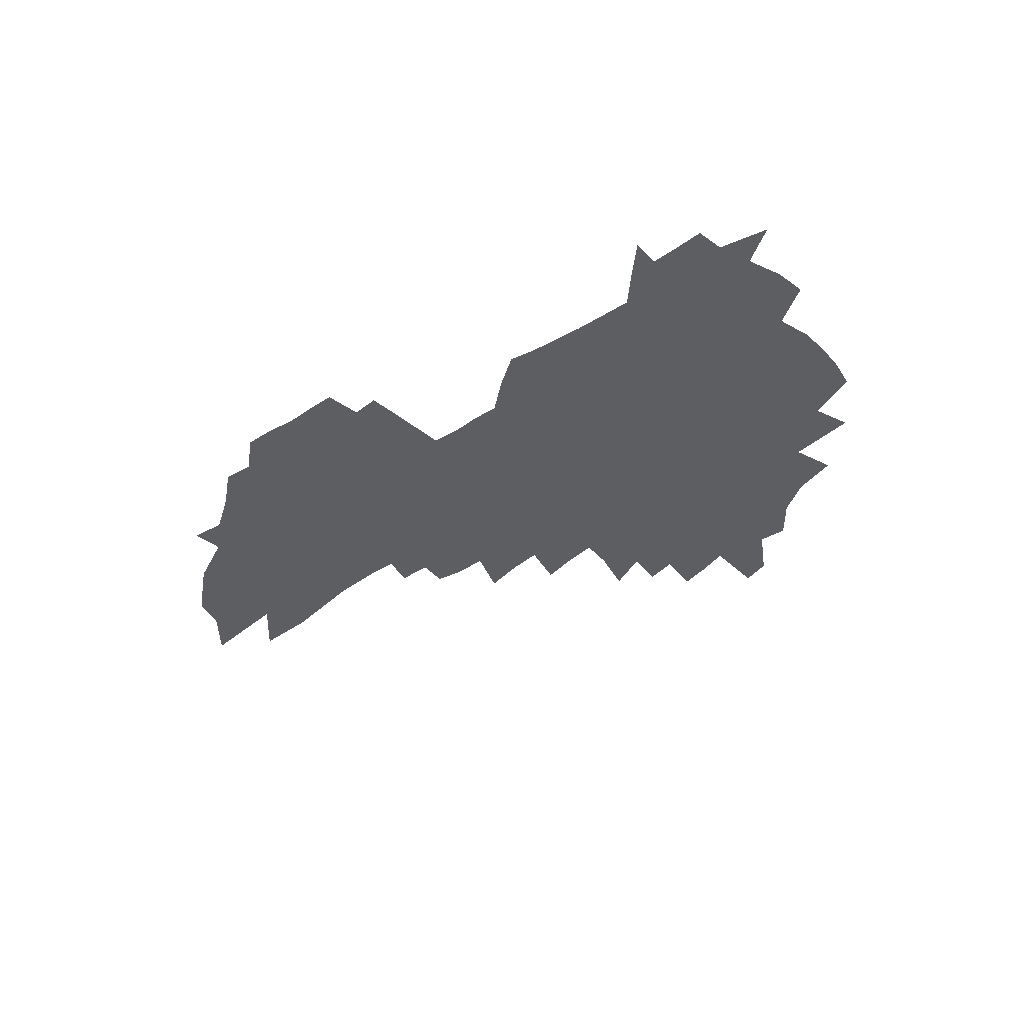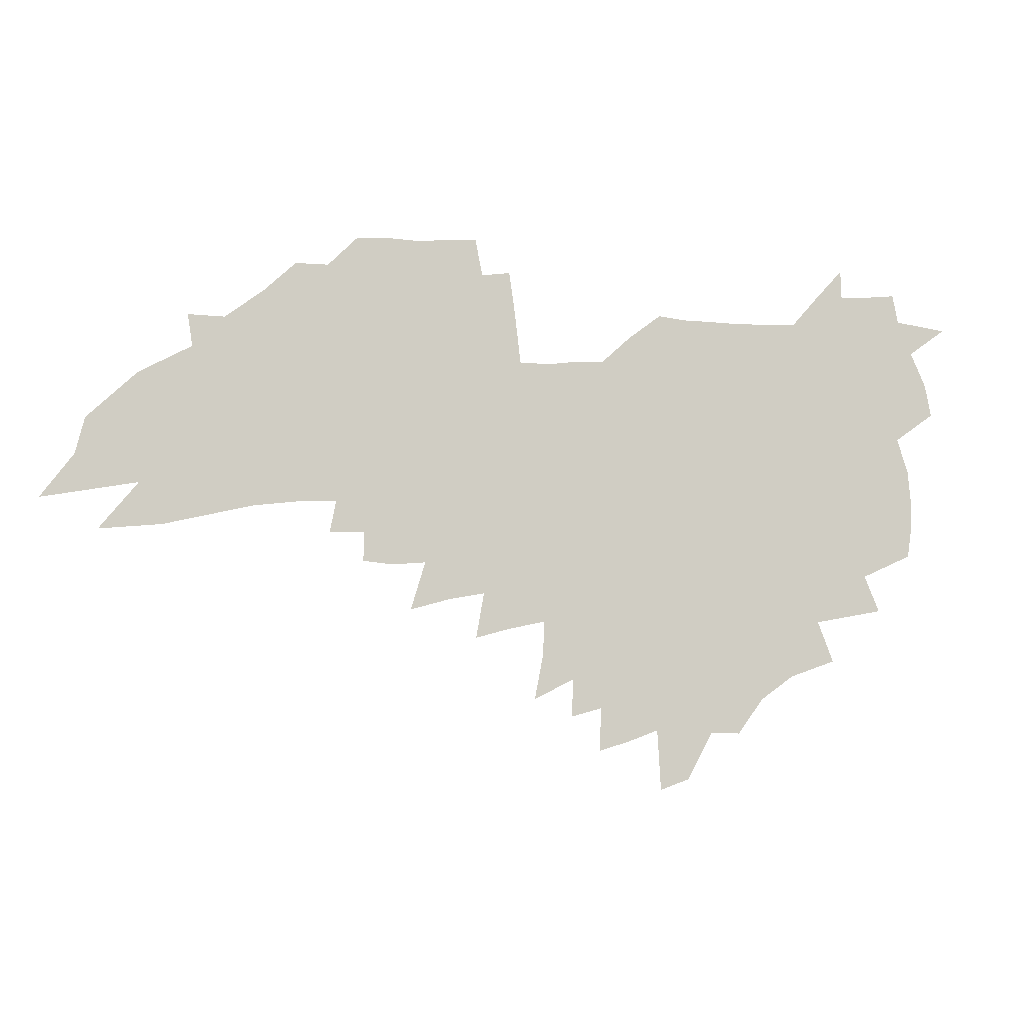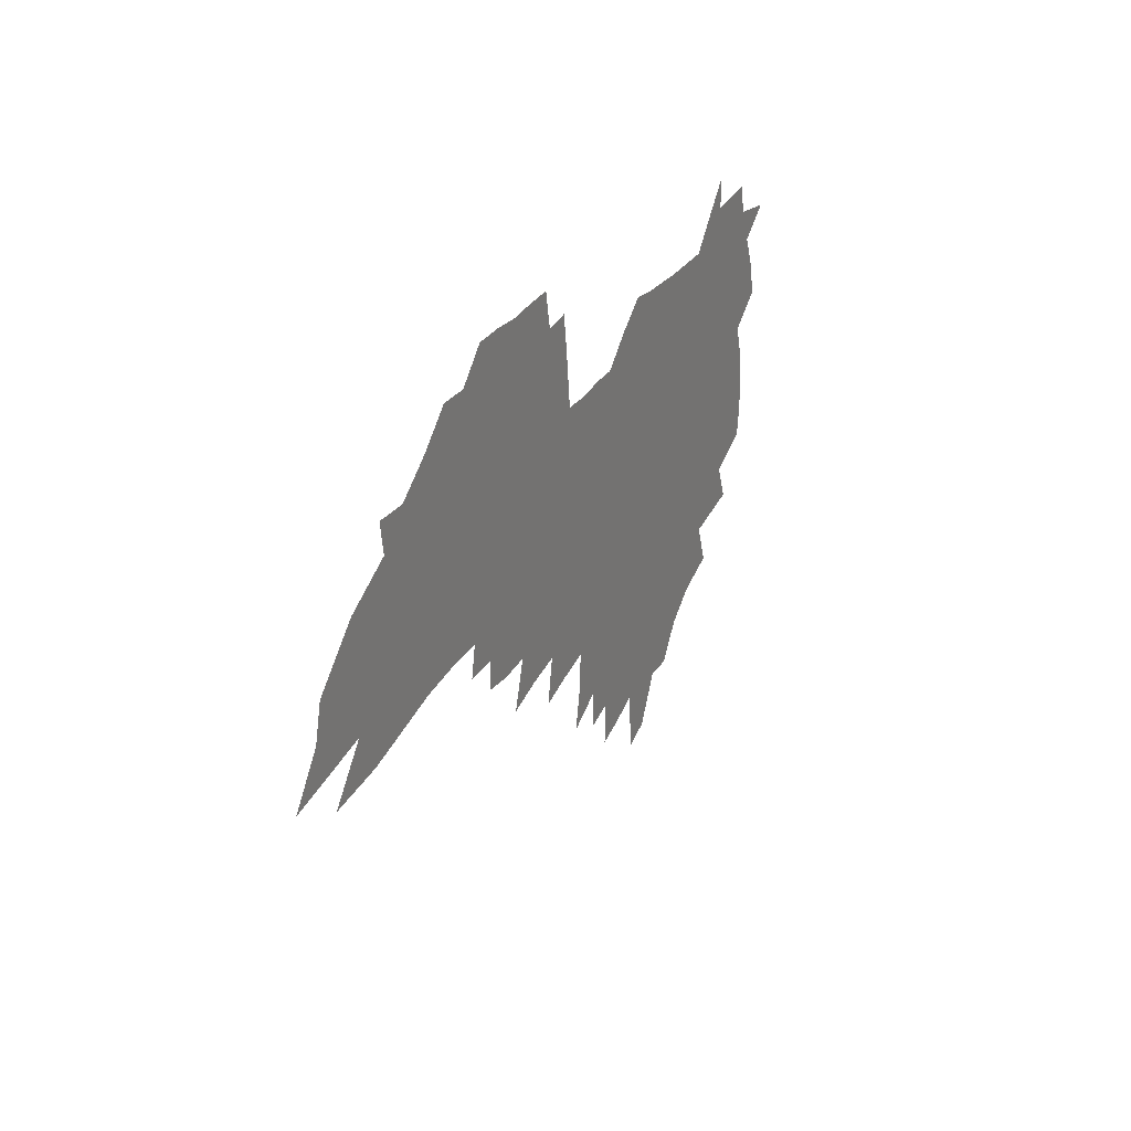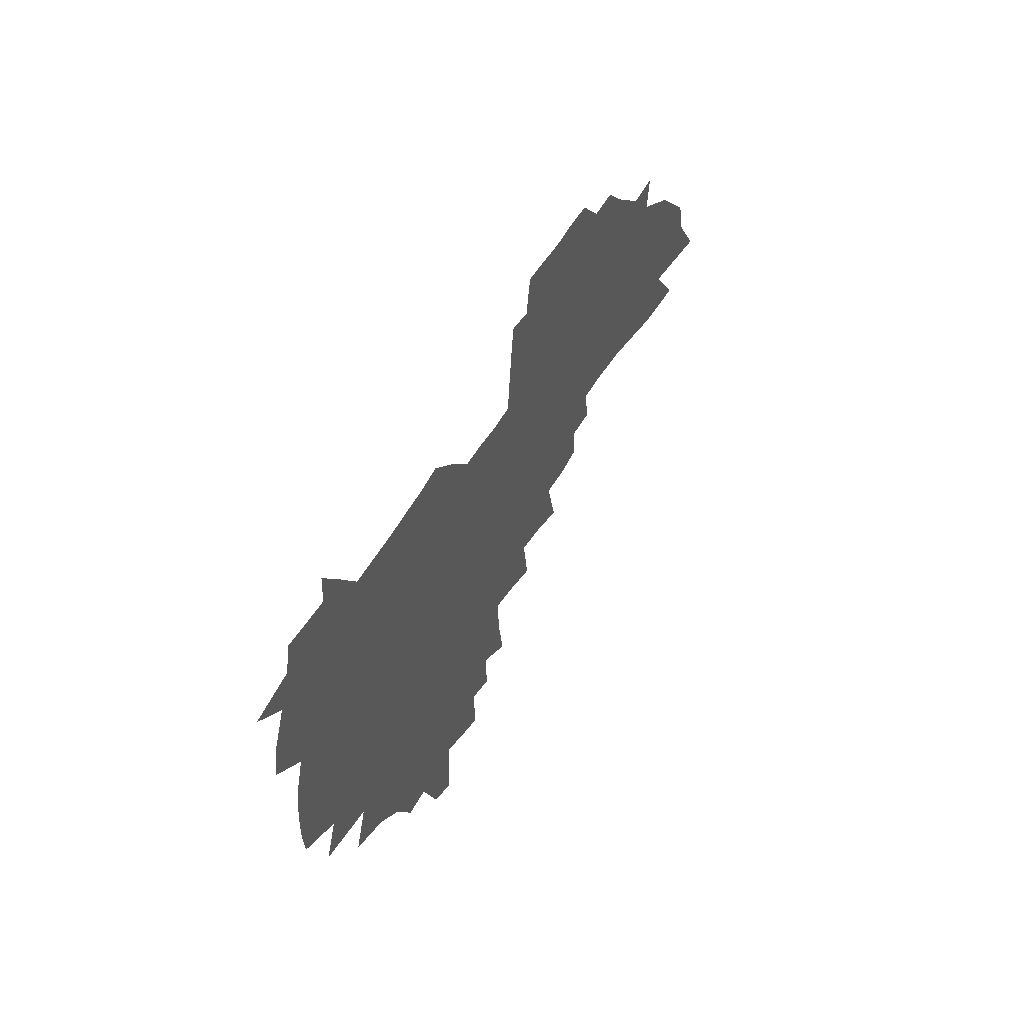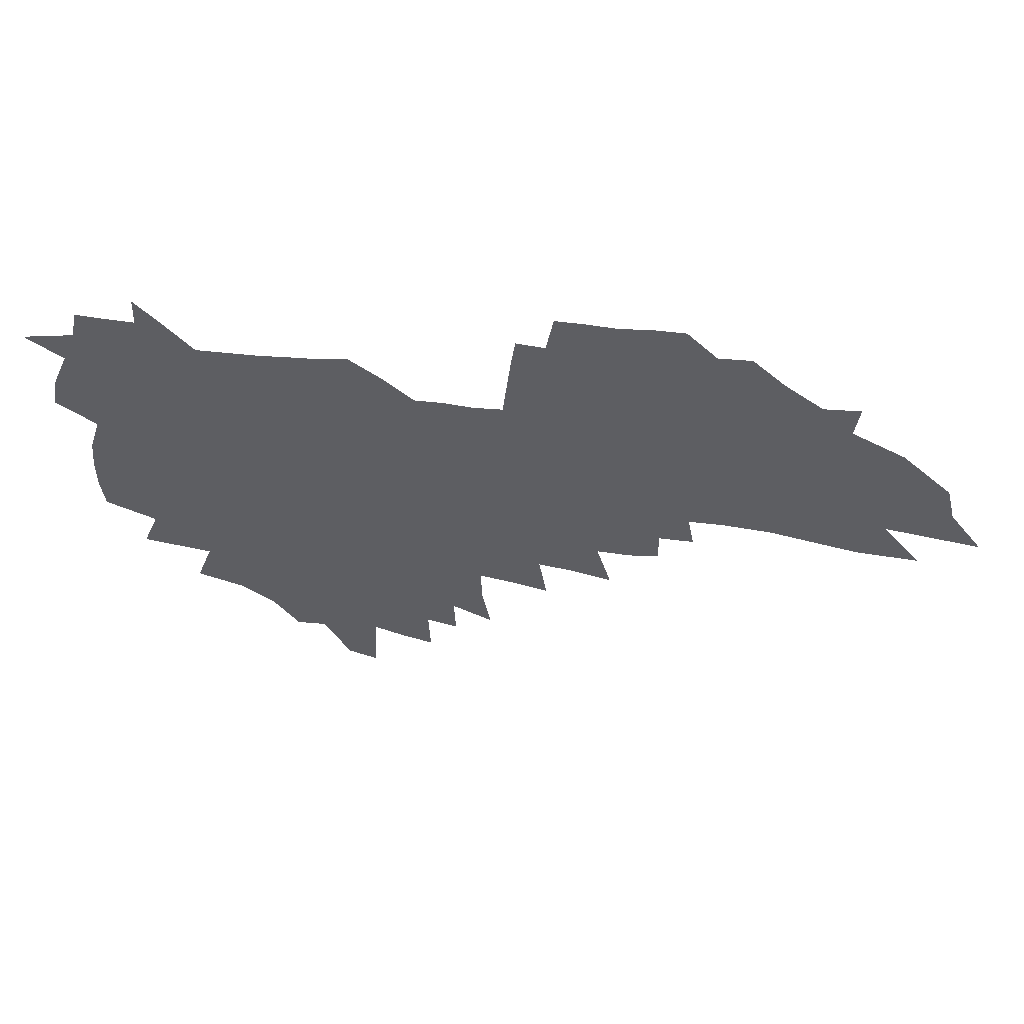
<metadata>
{"format":"obj","ext":"obj","renderer":"f3d","projection":"perspective","resolution":1024,"background":"white","views":[{"elev":-38.6,"azim":-143.0,"up":"+Z"},{"elev":-6.5,"azim":168.9,"up":"+Y"},{"elev":27.3,"azim":115.7,"up":"+Y"},{"elev":47.1,"azim":-64.0,"up":"+Y"},{"elev":50.9,"azim":6.0,"up":"+Y"}]}
</metadata>
<code>
v 220.7 256.4 0
v 227.5 215.3 0
v 230.2 229.4 0
v 236.9 244.6 0
v 243.2 259.7 0
v 245.7 272.4 0
v 240.6 147.6 0
v 238.8 160.6 0
v 238.7 174.2 0
v 240 188 0
v 244.8 202.9 0
v 247.6 216.9 0
v 249 230.6 0
v 252.2 244.7 0
v 256 258.6 0
v 258.3 271.2 0
v 255.7 121.5 0
v 262.4 137.6 0
v 264.2 151.3 0
v 263.5 163.9 0
v 260.7 176.7 0
v 260.2 189.9 0
v 260.8 203.4 0
v 264.4 217.5 0
v 264.3 230.8 0
v 265.8 244.1 0
v 268 257.1 0
v 271.3 270.3 0
v 271.7 283.1 0
v 278.8 97.82 0
v 285.7 116 0
v 285.2 128.9 0
v 289.6 143.3 0
v 291.3 155.6 0
v 286.4 166.9 0
v 281.3 178.8 0
v 276.8 191.3 0
v 278.5 204.5 0
v 279.8 217.8 0
v 279.9 230.8 0
v 281.1 243.9 0
v 282.8 257 0
v 284 269.6 0
v 298.8 90.69 0
v 303.2 107.4 0
v 303.1 119.9 0
v 303.6 132.6 0
v 305.1 145.7 0
v 304 157.1 0
v 304.8 169 0
v 300.1 180.6 0
v 296.4 192.7 0
v 295.2 205.2 0
v 293.4 218 0
v 294.2 230.7 0
v 294.4 243.6 0
v 295.6 256.4 0
v 313.4 80.04 0
v 316.3 96.62 0
v 315.8 108.6 0
v 316.8 121.8 0
v 317.4 134.5 0
v 318.6 147.3 0
v 317.4 158.4 0
v 318.4 170.3 0
v 317.6 181.6 0
v 313.7 193.5 0
v 312.6 205.6 0
v 310.9 218 0
v 309.3 230.7 0
v 309.4 243.3 0
v 309.4 256.1 0
v 324.8 64.38 0
v 327.7 83.61 0
v 328.5 97.47 0
v 328.9 110.3 0
v 329.3 123 0
v 329.9 135.6 0
v 331.4 148.9 0
v 331.8 160.4 0
v 330.6 171.2 0
v 330 182.6 0
v 329.3 194.1 0
v 327.5 206 0
v 327.3 217.9 0
v 325.1 230.4 0
v 323.8 243.1 0
v 323.1 255.8 0
v 337.8 64.53 0
v 340.2 84.82 0
v 340.9 98.71 0
v 341.1 111.2 0
v 342.3 125.2 0
v 342.3 136.9 0
v 342.4 148.5 0
v 342.5 160.3 0
v 343.1 172.3 0
v 342.4 183.2 0
v 341.6 194.5 0
v 340.2 206.4 0
v 339.4 218.4 0
v 338.6 230.5 0
v 337.8 242.8 0
v 335.9 256.3 0
v 349.1 43.57 0
v 351.1 67.45 0
v 352 84.04 0
v 352.6 98.95 0
v 352.9 111.3 0
v 353.4 125.1 0
v 353.5 136.2 0
v 353.8 148.8 0
v 354 161 0
v 353.9 172.7 0
v 353.6 183.6 0
v 352.9 195.1 0
v 352.2 206.8 0
v 351.2 218.9 0
v 351.1 230.8 0
v 350.1 243.1 0
v 348.6 256.6 0
v 362 38.8 0
v 363.5 65.73 0
v 364.3 80.32 0
v 364.3 97.17 0
v 364.6 111 0
v 364.8 124 0
v 365.1 136.3 0
v 365.2 148.4 0
v 365.3 160.3 0
v 365.3 172.1 0
v 364.9 183.8 0
v 364.6 195.5 0
v 364.1 207.3 0
v 363.7 219.2 0
v 363 231.7 0
v 361.9 244.3 0
v 360.9 258.1 0
v 361 286 0
v 377 60.64 0
v 376.7 78.74 0
v 376.1 96.74 0
v 376.5 109.3 0
v 376.7 122.2 0
v 376.7 135.3 0
v 377.2 147 0
v 377.2 159.4 0
v 376.7 172.3 0
v 376.5 183.9 0
v 376.3 195.6 0
v 376 207.6 0
v 375.6 219.8 0
v 375.7 233.7 0
v 375.2 247.4 0
v 390.6 56.45 0
v 389.8 75.7 0
v 388.8 93.24 0
v 388.8 107.3 0
v 388.8 120.7 0
v 389 133.4 0
v 389.8 145.4 0
v 389.7 157.9 0
v 388.3 172.1 0
v 388.2 183.9 0
v 388.2 195.7 0
v 388 207.8 0
v 388 220.3 0
v 388.6 235.3 0
v 403.5 71.88 0
v 402.7 88.79 0
v 401.4 105.1 0
v 402.3 117.8 0
v 402.4 130.9 0
v 402.9 143.6 0
v 402.3 157 0
v 401.7 170.2 0
v 400.9 183.2 0
v 400.3 195.7 0
v 400.2 207.8 0
v 400.3 220 0
v 401.2 235 0
v 420.6 79.63 0
v 416.6 100 0
v 416.3 114.7 0
v 417.7 127.2 0
v 416 142.7 0
v 415.6 155.7 0
v 414.3 169.8 0
v 413.5 182.7 0
v 412.6 195.7 0
v 412.5 207.9 0
v 412.8 220.3 0
v 413.8 233.4 0
v 432 111.4 0
v 430.5 127.8 0
v 430.1 141 0
v 428.8 155.1 0
v 427.1 169.5 0
v 426.5 182.1 0
v 424.9 195.7 0
v 425.7 207.9 0
v 425.5 220.2 0
v 427.1 233.7 0
v 428.6 247.2 0
v 430.5 262.8 0
v 432.4 275.4 0
v 447.5 107.1 0
v 444 127.2 0
v 443.1 141.2 0
v 441.6 155.4 0
v 440.2 169.2 0
v 439.3 182.2 0
v 438.1 195.2 0
v 438.8 207.5 0
v 438.1 220.1 0
v 439.6 233 0
v 441.2 246.3 0
v 443.3 260.6 0
v 445 273.8 0
v 448.2 290.3 0
v 459.8 124.4 0
v 456.6 141.4 0
v 454.9 155.5 0
v 452.7 169.9 0
v 452.1 182.5 0
v 452.3 195 0
v 451.3 207.7 0
v 450 219.8 0
v 453.8 233.5 0
v 455.6 247 0
v 456.1 259.7 0
v 458 273.3 0
v 461.5 289.6 0
v 477.4 119.5 0
v 470.9 140.8 0
v 468.6 155.5 0
v 467.7 168.7 0
v 466 182.2 0
v 466.2 194.9 0
v 466.2 207.7 0
v 466.4 220.5 0
v 468.3 233.8 0
v 468.7 246.7 0
v 470.6 260.2 0
v 472.4 274 0
v 474.6 288.5 0
v 485.8 139.7 0
v 482.9 155.1 0
v 481 168.9 0
v 480 181.9 0
v 480.1 194.7 0
v 480.8 207.6 0
v 481.1 220.5 0
v 482.2 233.7 0
v 483.3 246.9 0
v 486 261.1 0
v 486.3 274.1 0
v 489.2 289.3 0
v 498.9 141 0
v 498.6 154.2 0
v 495.8 168.4 0
v 495.3 181.4 0
v 492.8 195 0
v 493.7 207.3 0
v 496.4 220.7 0
v 496.3 233.7 0
v 497.5 247 0
v 500.4 261.3 0
v 499.3 273.9 0
v 502.8 288.8 0
v 514.2 153.5 0
v 511.3 167.9 0
v 510.7 181.1 0
v 511.2 194.2 0
v 509.6 207.4 0
v 510.7 220.6 0
v 509.8 233.7 0
v 511.1 246.9 0
v 513.3 261.1 0
v 516.1 275.6 0
v 526.1 167.4 0
v 526 180.7 0
v 526 194 0
v 525 207.5 0
v 524.6 220.7 0
v 528.5 234.6 0
v 527.1 247.8 0
v 528.6 261.5 0
v 530.7 275.7 0
v 548.2 165 0
v 544.4 179.8 0
v 542.4 193.8 0
v 541.6 207.4 0
v 542.8 221 0
v 544.7 234.9 0
v 544.3 248.6 0
v 545.1 262.4 0
v 588.2 155.7 0
v 565.8 179.1 0
v 562.2 193.5 0
v 560.7 207.5 0
v 561.6 221.4 0
v 559.7 235.4 0
v 562.3 249.7 0
v 615.9 153.2 0
v 598.6 174.1 0
v 587.6 191.7 0
v 581 207.3 0
v 578.7 221.9 0
v 576.4 235.9 0
v 578.6 250.3 0
v 641.4 166.6 0
v 626.5 186.2 0
v 622.4 202.4 0
v 600.1 223.3 0
f 4 5 1
f 11 12 2
f 2 12 3
f 12 13 3
f 3 13 4
f 13 14 4
f 4 14 5
f 14 15 5
f 5 15 6
f 15 16 6
f 18 19 7
f 7 19 8
f 19 20 8
f 8 20 9
f 20 21 9
f 9 21 10
f 21 22 10
f 10 22 11
f 22 23 11
f 11 23 12
f 23 24 12
f 12 24 13
f 24 25 13
f 13 25 14
f 25 26 14
f 14 26 15
f 26 27 15
f 15 27 16
f 27 28 16
f 31 32 17
f 17 32 18
f 32 33 18
f 18 33 19
f 33 34 19
f 19 34 20
f 34 35 20
f 20 35 21
f 35 36 21
f 21 36 22
f 36 37 22
f 22 37 23
f 37 38 23
f 23 38 24
f 38 39 24
f 24 39 25
f 39 40 25
f 25 40 26
f 40 41 26
f 26 41 27
f 41 42 27
f 27 42 28
f 42 43 28
f 28 43 29
f 44 45 30
f 30 45 31
f 45 46 31
f 31 46 32
f 46 47 32
f 32 47 33
f 47 48 33
f 33 48 34
f 48 49 34
f 34 49 35
f 49 50 35
f 35 50 36
f 50 51 36
f 36 51 37
f 51 52 37
f 37 52 38
f 52 53 38
f 38 53 39
f 53 54 39
f 39 54 40
f 54 55 40
f 40 55 41
f 55 56 41
f 41 56 42
f 56 57 42
f 42 57 43
f 58 59 44
f 44 59 45
f 59 60 45
f 45 60 46
f 60 61 46
f 46 61 47
f 61 62 47
f 47 62 48
f 62 63 48
f 48 63 49
f 63 64 49
f 49 64 50
f 64 65 50
f 50 65 51
f 65 66 51
f 51 66 52
f 66 67 52
f 52 67 53
f 67 68 53
f 53 68 54
f 68 69 54
f 54 69 55
f 69 70 55
f 55 70 56
f 70 71 56
f 56 71 57
f 71 72 57
f 73 74 58
f 58 74 59
f 74 75 59
f 59 75 60
f 75 76 60
f 60 76 61
f 76 77 61
f 61 77 62
f 77 78 62
f 62 78 63
f 78 79 63
f 63 79 64
f 79 80 64
f 64 80 65
f 80 81 65
f 65 81 66
f 81 82 66
f 66 82 67
f 82 83 67
f 67 83 68
f 83 84 68
f 68 84 69
f 84 85 69
f 69 85 70
f 85 86 70
f 70 86 71
f 86 87 71
f 71 87 72
f 87 88 72
f 73 89 74
f 89 90 74
f 74 90 75
f 90 91 75
f 75 91 76
f 91 92 76
f 76 92 77
f 92 93 77
f 77 93 78
f 93 94 78
f 78 94 79
f 94 95 79
f 79 95 80
f 95 96 80
f 80 96 81
f 96 97 81
f 81 97 82
f 97 98 82
f 82 98 83
f 98 99 83
f 83 99 84
f 99 100 84
f 84 100 85
f 100 101 85
f 85 101 86
f 101 102 86
f 86 102 87
f 102 103 87
f 87 103 88
f 103 104 88
f 105 106 89
f 89 106 90
f 106 107 90
f 90 107 91
f 107 108 91
f 91 108 92
f 108 109 92
f 92 109 93
f 109 110 93
f 93 110 94
f 110 111 94
f 94 111 95
f 111 112 95
f 95 112 96
f 112 113 96
f 96 113 97
f 113 114 97
f 97 114 98
f 114 115 98
f 98 115 99
f 115 116 99
f 99 116 100
f 116 117 100
f 100 117 101
f 117 118 101
f 101 118 102
f 118 119 102
f 102 119 103
f 119 120 103
f 103 120 104
f 120 121 104
f 105 122 106
f 122 123 106
f 106 123 107
f 123 124 107
f 107 124 108
f 124 125 108
f 108 125 109
f 125 126 109
f 109 126 110
f 126 127 110
f 110 127 111
f 127 128 111
f 111 128 112
f 128 129 112
f 112 129 113
f 129 130 113
f 113 130 114
f 130 131 114
f 114 131 115
f 131 132 115
f 115 132 116
f 132 133 116
f 116 133 117
f 133 134 117
f 117 134 118
f 134 135 118
f 118 135 119
f 135 136 119
f 119 136 120
f 136 137 120
f 120 137 121
f 137 138 121
f 123 140 124
f 140 141 124
f 124 141 125
f 141 142 125
f 125 142 126
f 142 143 126
f 126 143 127
f 143 144 127
f 127 144 128
f 144 145 128
f 128 145 129
f 145 146 129
f 129 146 130
f 146 147 130
f 130 147 131
f 147 148 131
f 131 148 132
f 148 149 132
f 132 149 133
f 149 150 133
f 133 150 134
f 150 151 134
f 134 151 135
f 151 152 135
f 135 152 136
f 152 153 136
f 136 153 137
f 153 154 137
f 137 154 138
f 140 155 141
f 155 156 141
f 141 156 142
f 156 157 142
f 142 157 143
f 157 158 143
f 143 158 144
f 158 159 144
f 144 159 145
f 159 160 145
f 145 160 146
f 160 161 146
f 146 161 147
f 161 162 147
f 147 162 148
f 162 163 148
f 148 163 149
f 163 164 149
f 149 164 150
f 164 165 150
f 150 165 151
f 165 166 151
f 151 166 152
f 166 167 152
f 152 167 153
f 167 168 153
f 153 168 154
f 156 169 157
f 169 170 157
f 157 170 158
f 170 171 158
f 158 171 159
f 171 172 159
f 159 172 160
f 172 173 160
f 160 173 161
f 173 174 161
f 161 174 162
f 174 175 162
f 162 175 163
f 175 176 163
f 163 176 164
f 176 177 164
f 164 177 165
f 177 178 165
f 165 178 166
f 178 179 166
f 166 179 167
f 179 180 167
f 167 180 168
f 180 181 168
f 170 182 171
f 182 183 171
f 171 183 172
f 183 184 172
f 172 184 173
f 184 185 173
f 173 185 174
f 185 186 174
f 174 186 175
f 186 187 175
f 175 187 176
f 187 188 176
f 176 188 177
f 188 189 177
f 177 189 178
f 189 190 178
f 178 190 179
f 190 191 179
f 179 191 180
f 191 192 180
f 180 192 181
f 192 193 181
f 184 194 185
f 194 195 185
f 185 195 186
f 195 196 186
f 186 196 187
f 196 197 187
f 187 197 188
f 197 198 188
f 188 198 189
f 198 199 189
f 189 199 190
f 199 200 190
f 190 200 191
f 200 201 191
f 191 201 192
f 201 202 192
f 192 202 193
f 202 203 193
f 194 207 195
f 207 208 195
f 195 208 196
f 208 209 196
f 196 209 197
f 209 210 197
f 197 210 198
f 210 211 198
f 198 211 199
f 211 212 199
f 199 212 200
f 212 213 200
f 200 213 201
f 213 214 201
f 201 214 202
f 214 215 202
f 202 215 203
f 215 216 203
f 203 216 204
f 216 217 204
f 204 217 205
f 217 218 205
f 205 218 206
f 218 219 206
f 208 221 209
f 221 222 209
f 209 222 210
f 222 223 210
f 210 223 211
f 223 224 211
f 211 224 212
f 224 225 212
f 212 225 213
f 225 226 213
f 213 226 214
f 226 227 214
f 214 227 215
f 227 228 215
f 215 228 216
f 228 229 216
f 216 229 217
f 229 230 217
f 217 230 218
f 230 231 218
f 218 231 219
f 231 232 219
f 219 232 220
f 232 233 220
f 221 234 222
f 234 235 222
f 222 235 223
f 235 236 223
f 223 236 224
f 236 237 224
f 224 237 225
f 237 238 225
f 225 238 226
f 238 239 226
f 226 239 227
f 239 240 227
f 227 240 228
f 240 241 228
f 228 241 229
f 241 242 229
f 229 242 230
f 242 243 230
f 230 243 231
f 243 244 231
f 231 244 232
f 244 245 232
f 232 245 233
f 245 246 233
f 235 247 236
f 247 248 236
f 236 248 237
f 248 249 237
f 237 249 238
f 249 250 238
f 238 250 239
f 250 251 239
f 239 251 240
f 251 252 240
f 240 252 241
f 252 253 241
f 241 253 242
f 253 254 242
f 242 254 243
f 254 255 243
f 243 255 244
f 255 256 244
f 244 256 245
f 256 257 245
f 245 257 246
f 257 258 246
f 247 259 248
f 259 260 248
f 248 260 249
f 260 261 249
f 249 261 250
f 261 262 250
f 250 262 251
f 262 263 251
f 251 263 252
f 263 264 252
f 252 264 253
f 264 265 253
f 253 265 254
f 265 266 254
f 254 266 255
f 266 267 255
f 255 267 256
f 267 268 256
f 256 268 257
f 268 269 257
f 257 269 258
f 269 270 258
f 260 271 261
f 271 272 261
f 261 272 262
f 272 273 262
f 262 273 263
f 273 274 263
f 263 274 264
f 274 275 264
f 264 275 265
f 275 276 265
f 265 276 266
f 276 277 266
f 266 277 267
f 277 278 267
f 267 278 268
f 278 279 268
f 268 279 269
f 279 280 269
f 269 280 270
f 272 281 273
f 281 282 273
f 273 282 274
f 282 283 274
f 274 283 275
f 283 284 275
f 275 284 276
f 284 285 276
f 276 285 277
f 285 286 277
f 277 286 278
f 286 287 278
f 278 287 279
f 287 288 279
f 279 288 280
f 288 289 280
f 281 290 282
f 290 291 282
f 282 291 283
f 291 292 283
f 283 292 284
f 292 293 284
f 284 293 285
f 293 294 285
f 285 294 286
f 294 295 286
f 286 295 287
f 295 296 287
f 287 296 288
f 296 297 288
f 288 297 289
f 290 298 291
f 298 299 291
f 291 299 292
f 299 300 292
f 292 300 293
f 300 301 293
f 293 301 294
f 301 302 294
f 294 302 295
f 302 303 295
f 295 303 296
f 303 304 296
f 296 304 297
f 298 305 299
f 305 306 299
f 299 306 300
f 306 307 300
f 300 307 301
f 307 308 301
f 301 308 302
f 308 309 302
f 302 309 303
f 309 310 303
f 303 310 304
f 310 311 304
f 306 312 307
f 312 313 307
f 307 313 308
f 313 314 308
f 308 314 309
f 314 315 309
f 309 315 310

</code>
